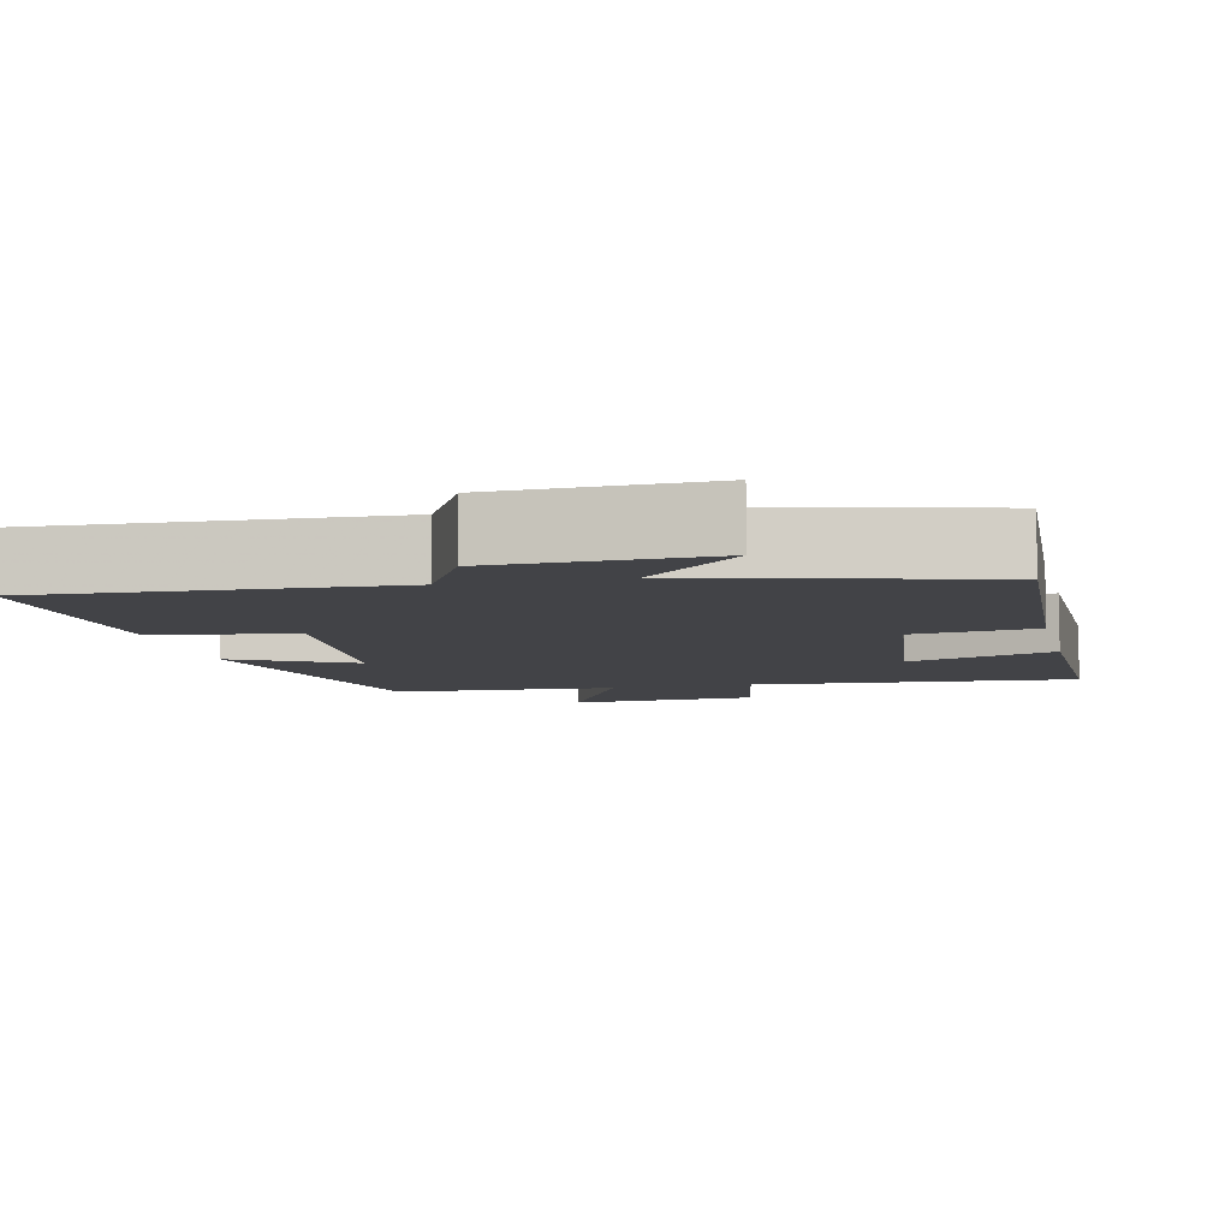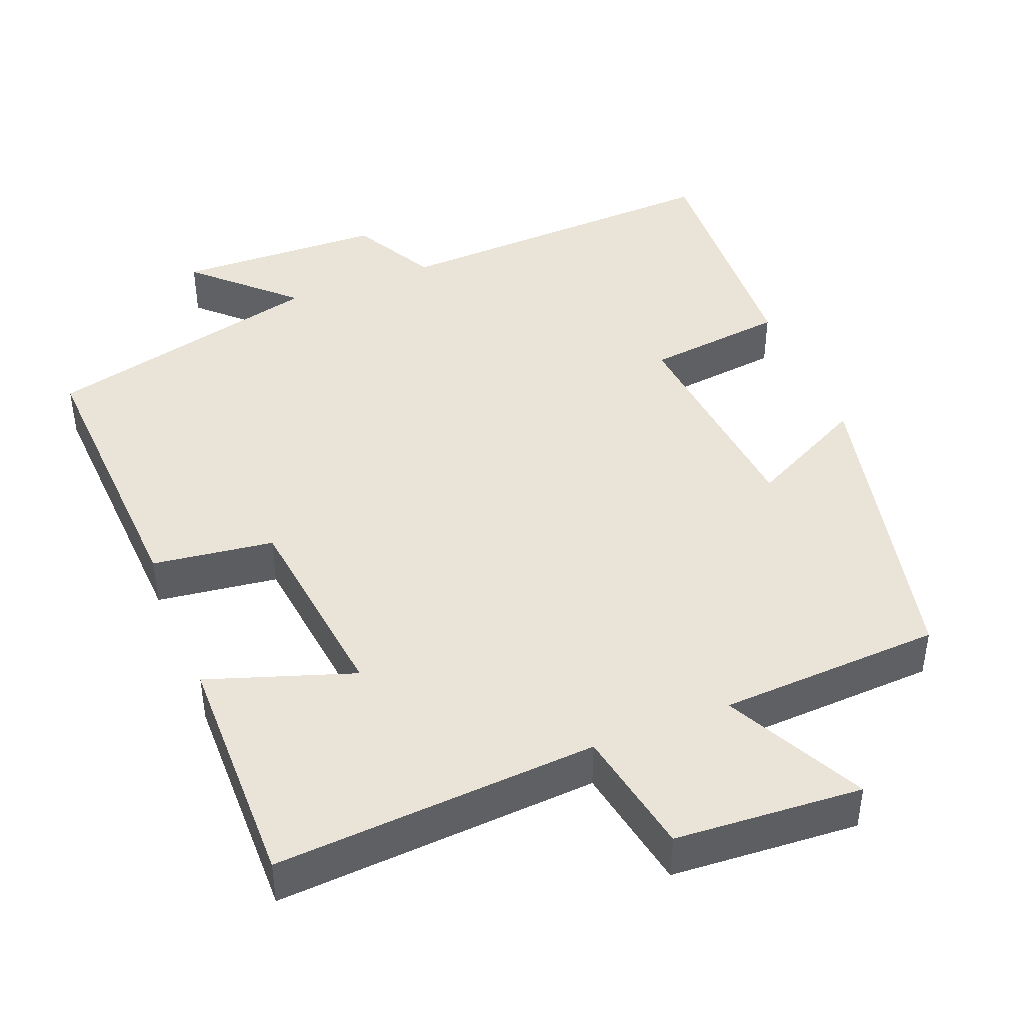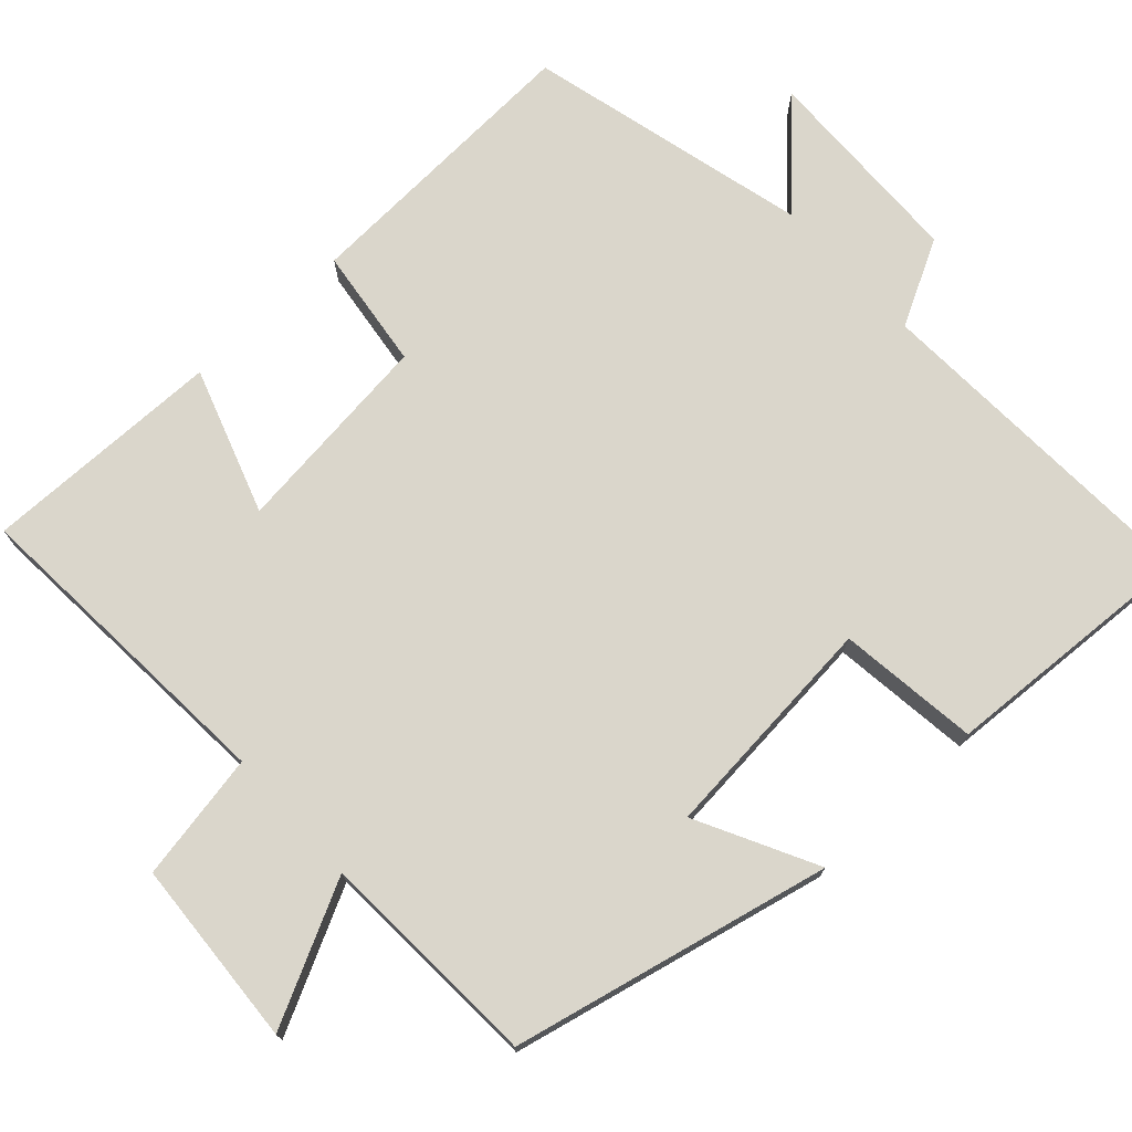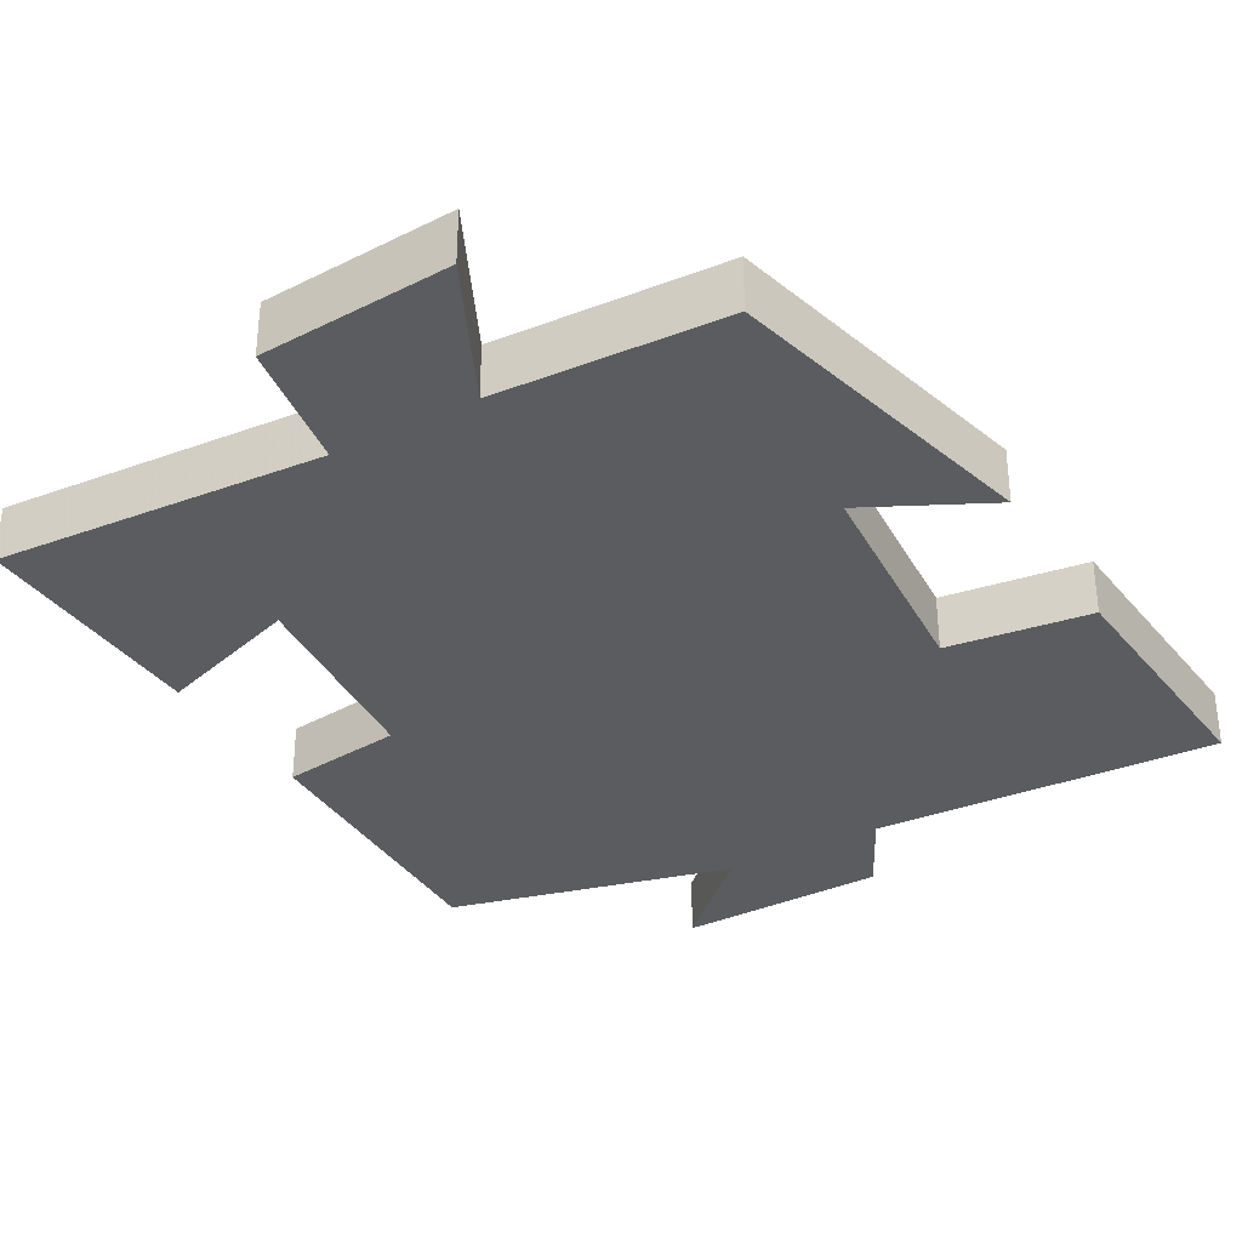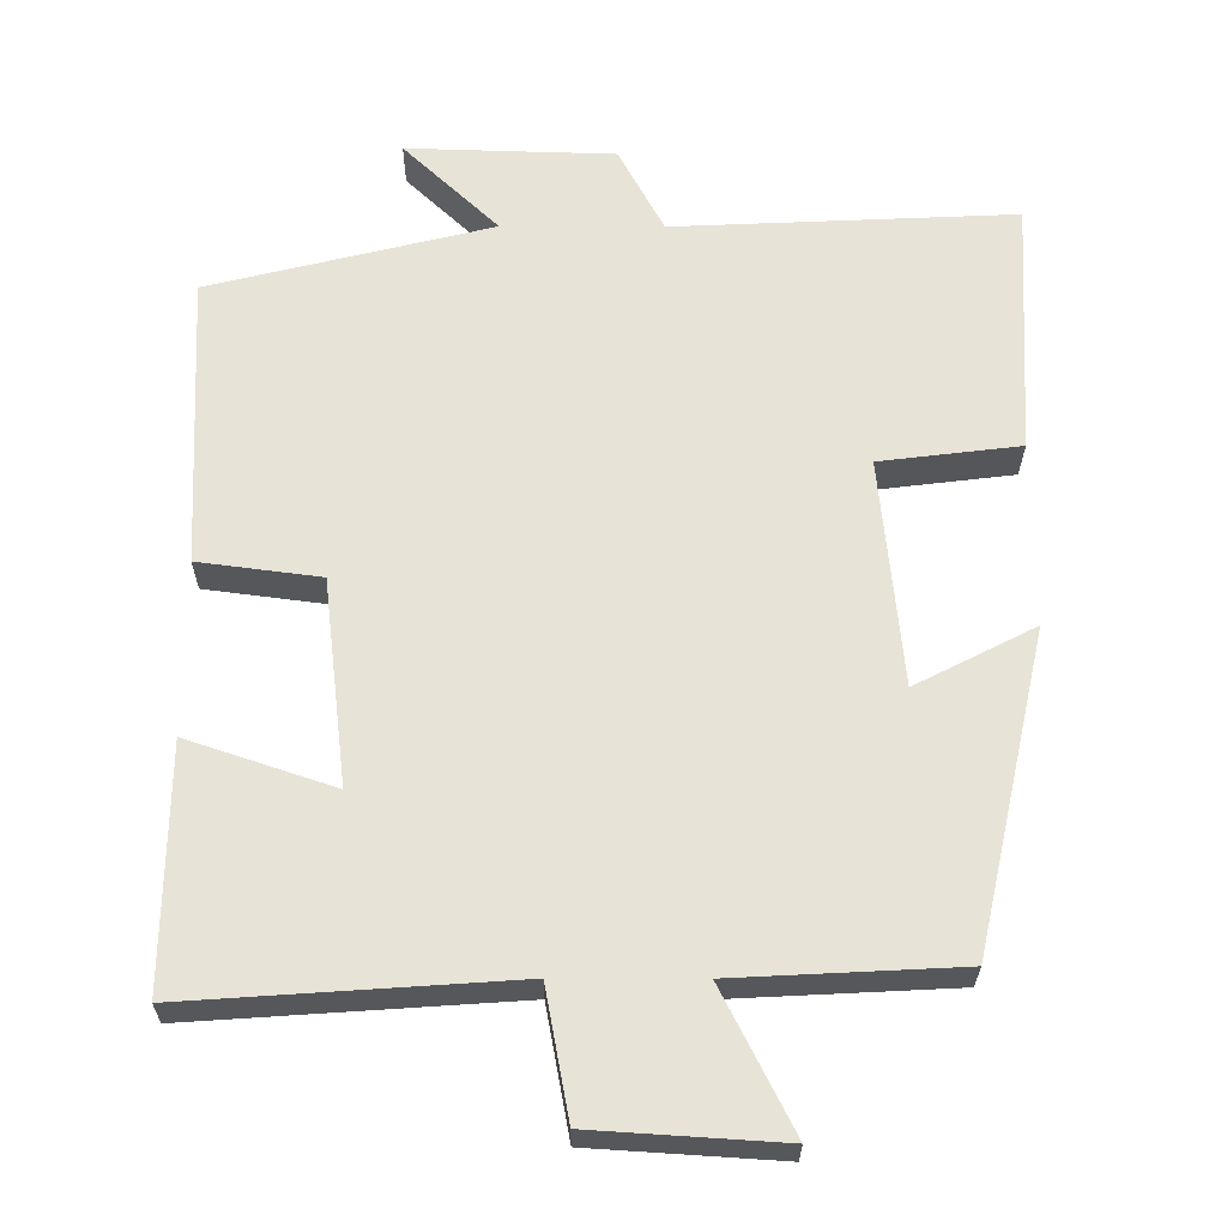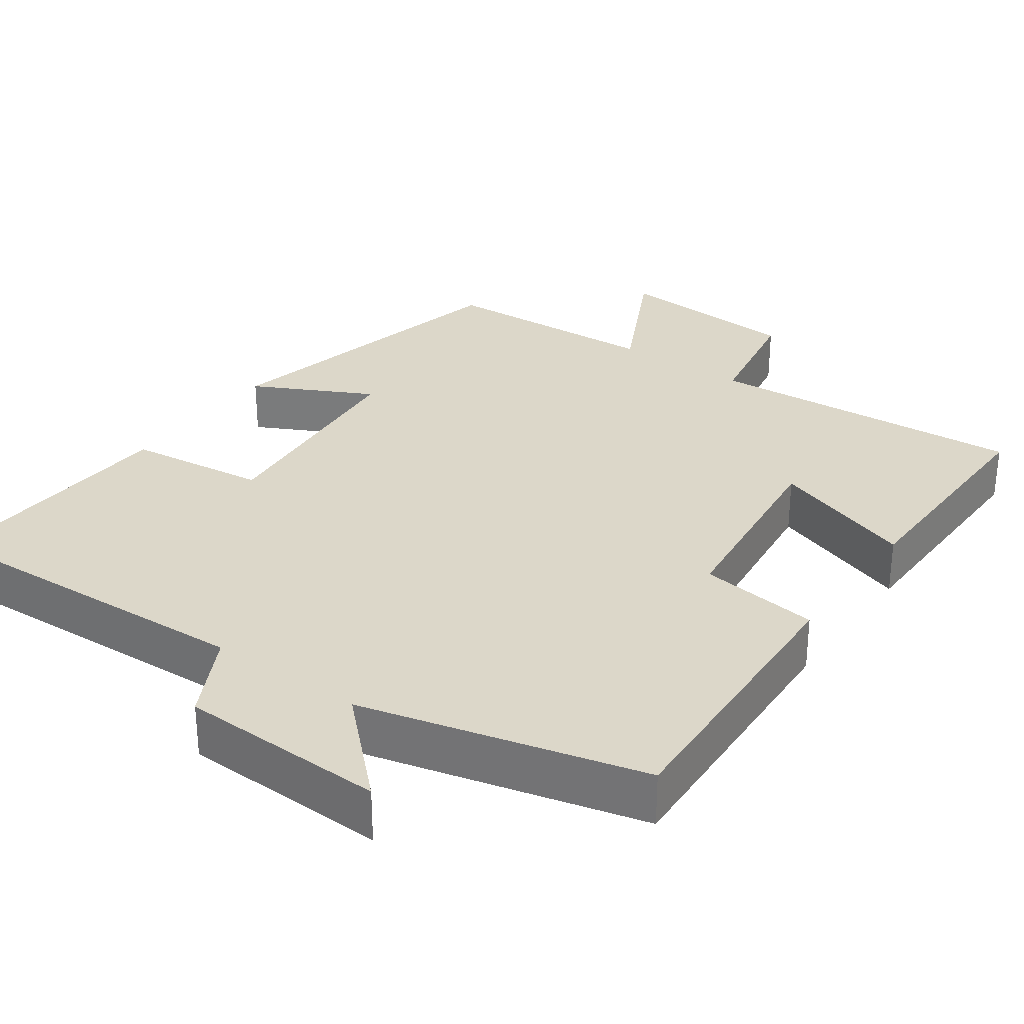
<metadata>
{"format":"obj","ext":"obj","renderer":"f3d","projection":"perspective","resolution":1024,"background":"white","views":[{"elev":-7.4,"azim":12.8,"up":"+Y"},{"elev":43.2,"azim":158.3,"up":"+Y"},{"elev":73.9,"azim":-132.5,"up":"+Y"},{"elev":-33.6,"azim":-149.6,"up":"+Y"},{"elev":-27.1,"azim":179.7,"up":"+Z"},{"elev":30.3,"azim":35.6,"up":"+Y"}]}
</metadata>
<code>
v 0.504 0.07 -0.529
v 0.077 0.07 -0.5
v 0.046 0.07 -0.669
v -0.202 0.07 -0.685
v -0.109 0.07 -0.5
v -0.405 0.07 -0.485
v -0.5 0.07 -0.064
v -0.342 0.07 -0.145
v -0.314 0.07 0.157
v -0.5 0.07 0.18
v -0.519 0.07 0.521
v -0.065 0.07 0.5
v -0.005 0.07 0.613
v 0.271 0.07 0.621
v 0.145 0.07 0.5
v 0.519 0.07 0.406
v 0.5 0.07 0.018
v 0.339 0.07 -0.003
v 0.307 0.07 -0.275
v 0.5 0.07 -0.21
v 0.504 0 -0.529
v 0.077 0 -0.5
v 0.046 0 -0.669
v -0.202 0 -0.685
v -0.109 0 -0.5
v -0.405 0 -0.485
v -0.5 0 -0.064
v -0.342 0 -0.145
v -0.314 0 0.157
v -0.5 0 0.18
v -0.519 0 0.521
v -0.065 0 0.5
v -0.005 0 0.613
v 0.271 0 0.621
v 0.145 0 0.5
v 0.519 0 0.406
v 0.5 0 0.018
v 0.339 0 -0.003
v 0.307 0 -0.275
v 0.5 0 -0.21
f 19 20 1 2
f 18 19 2
f 15 16 17 18
f 15 18 2
f 12 13 14 15
f 12 15 2 3
f 9 10 11 12
f 8 9 12 3
f 5 6 7 8
f 5 8 3
f 3 4 5
f 22 21 40 39
f 22 39 38
f 38 37 36 35
f 22 38 35
f 35 34 33 32
f 23 22 35 32
f 32 31 30 29
f 23 32 29 28
f 28 27 26 25
f 23 28 25
f 25 24 23
f 1 21 22 2
f 2 22 23 3
f 3 23 24 4
f 4 24 25 5
f 5 25 26 6
f 6 26 27 7
f 7 27 28 8
f 8 28 29 9
f 9 29 30 10
f 10 30 31 11
f 11 31 32 12
f 12 32 33 13
f 13 33 34 14
f 14 34 35 15
f 15 35 36 16
f 16 36 37 17
f 17 37 38 18
f 18 38 39 19
f 19 39 40 20
f 20 40 21 1

</code>
